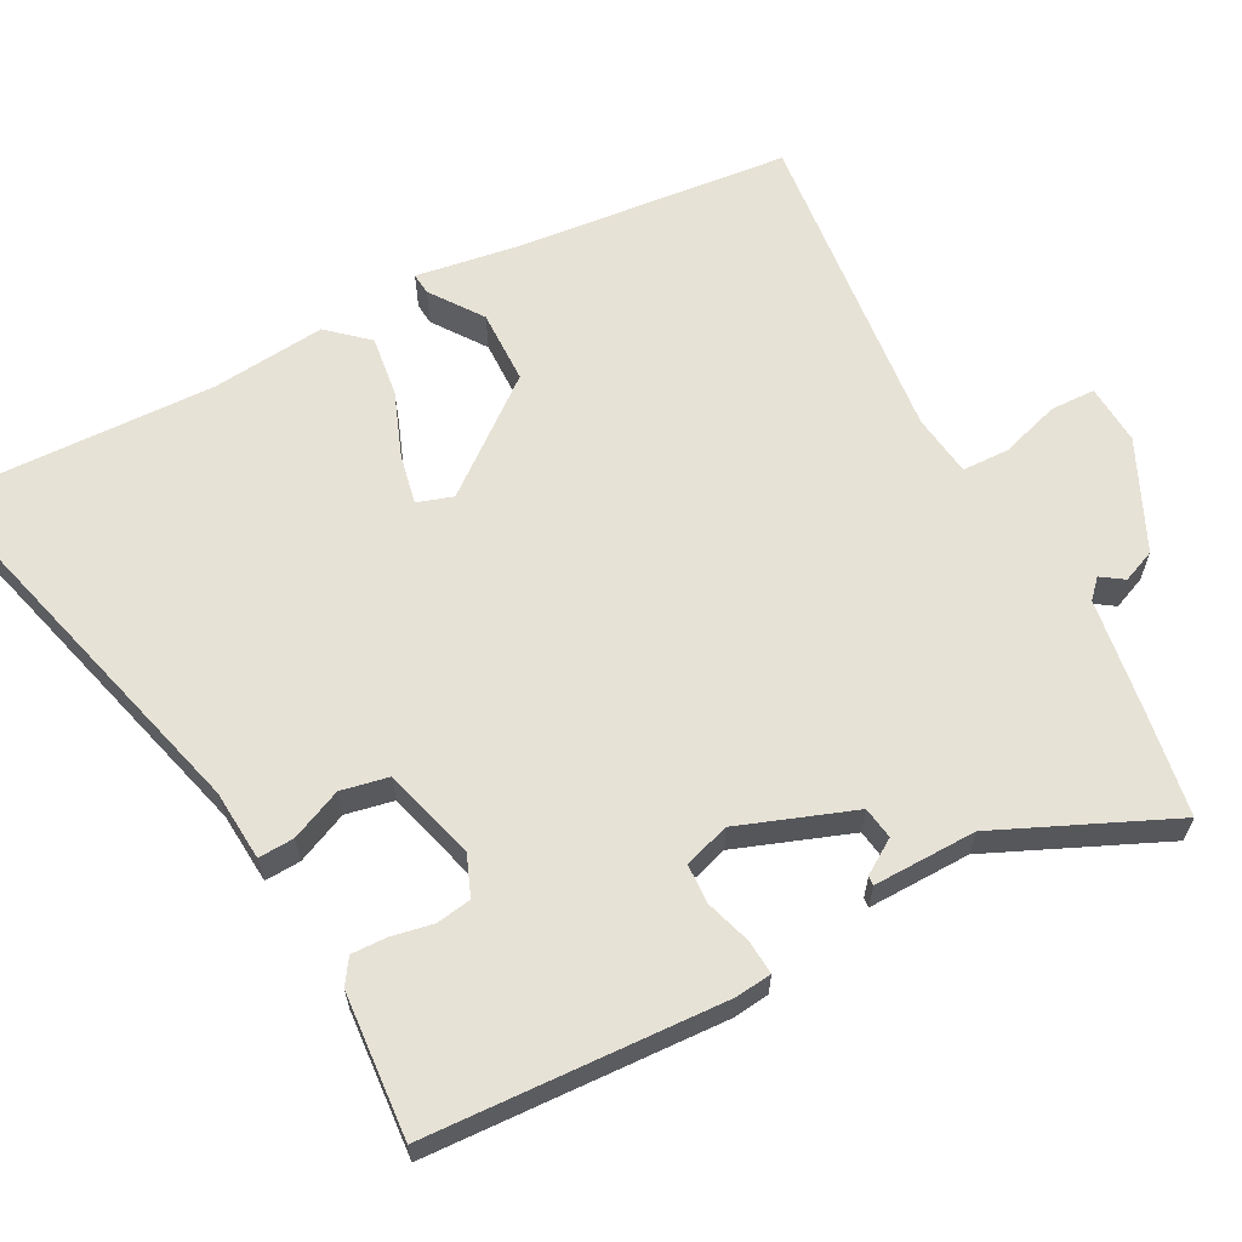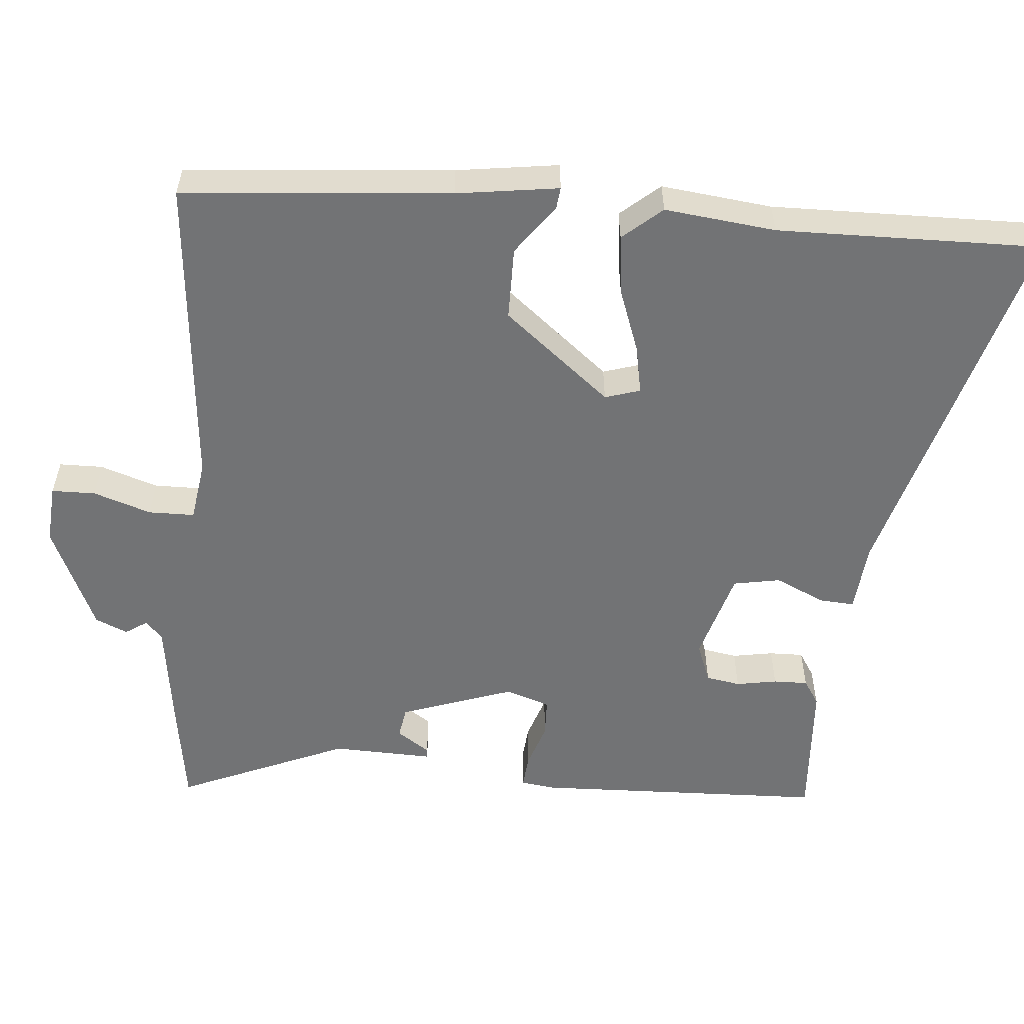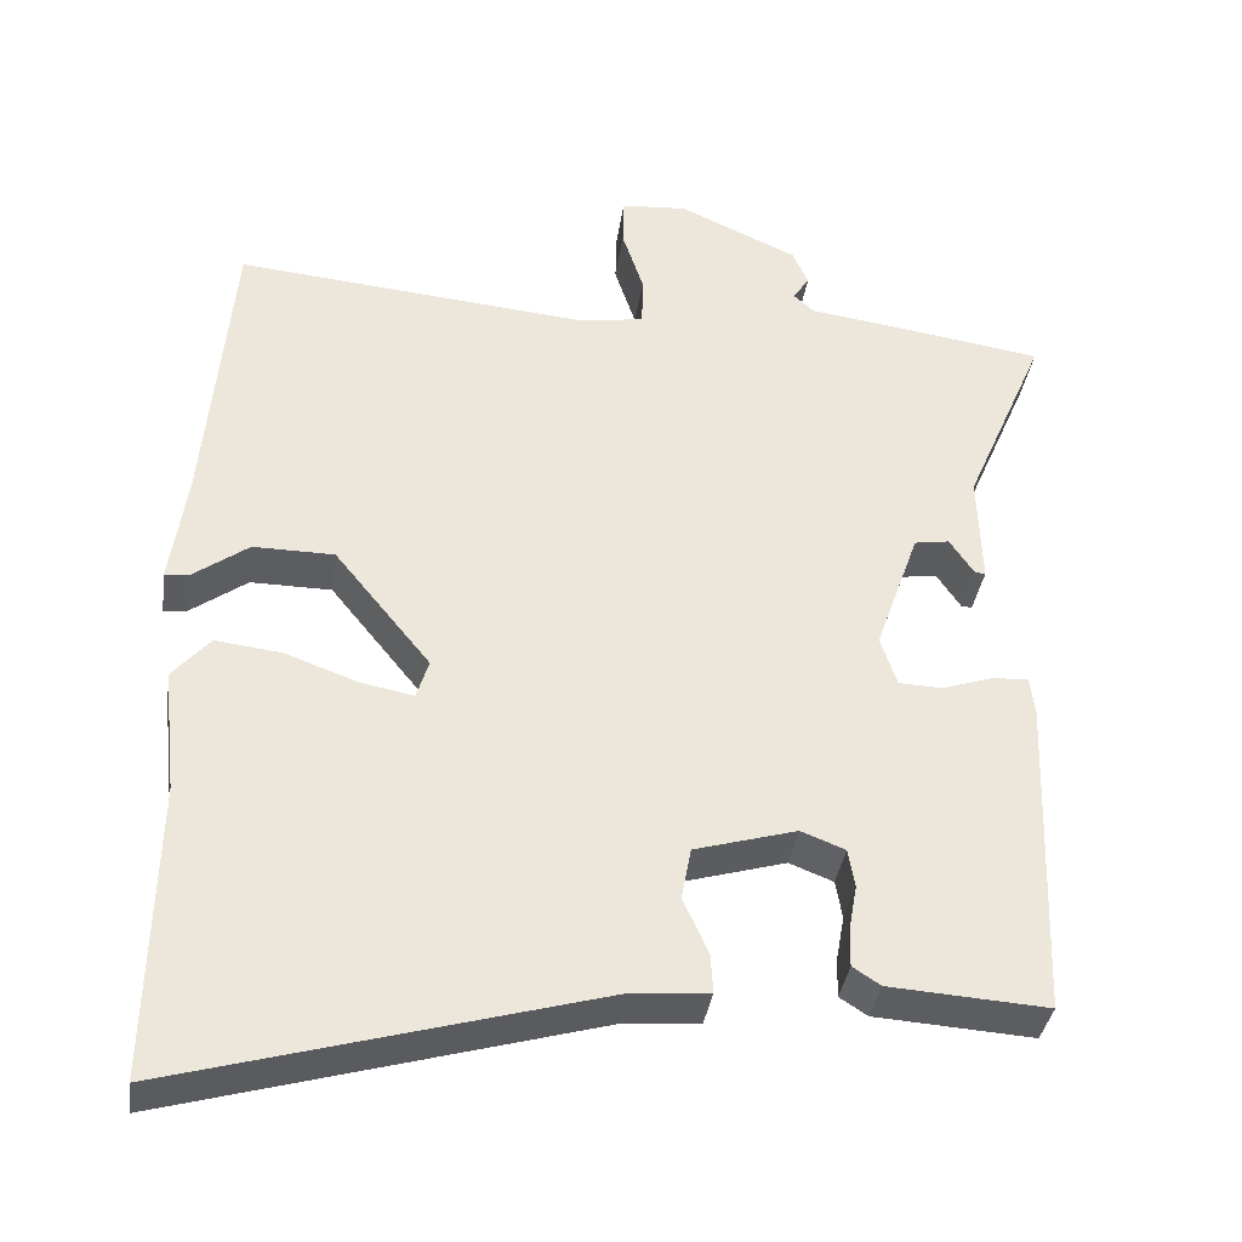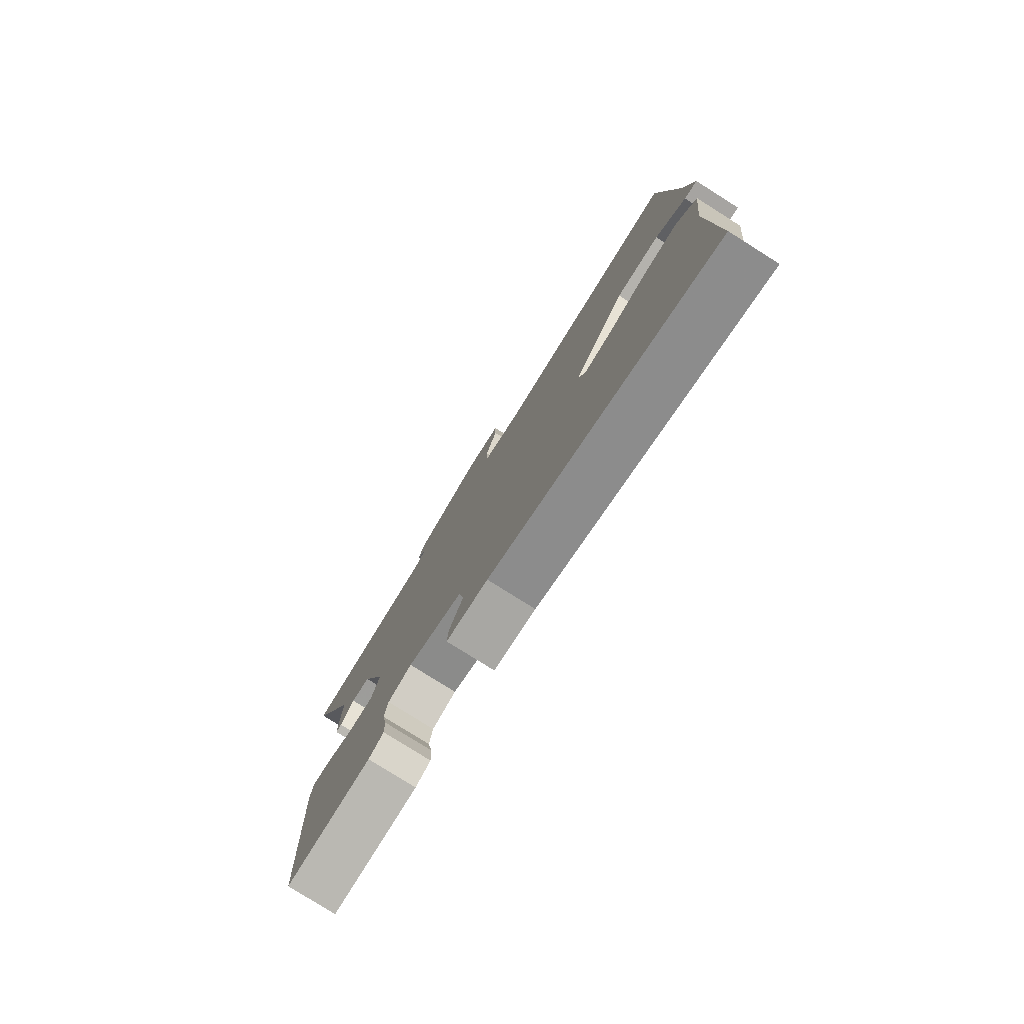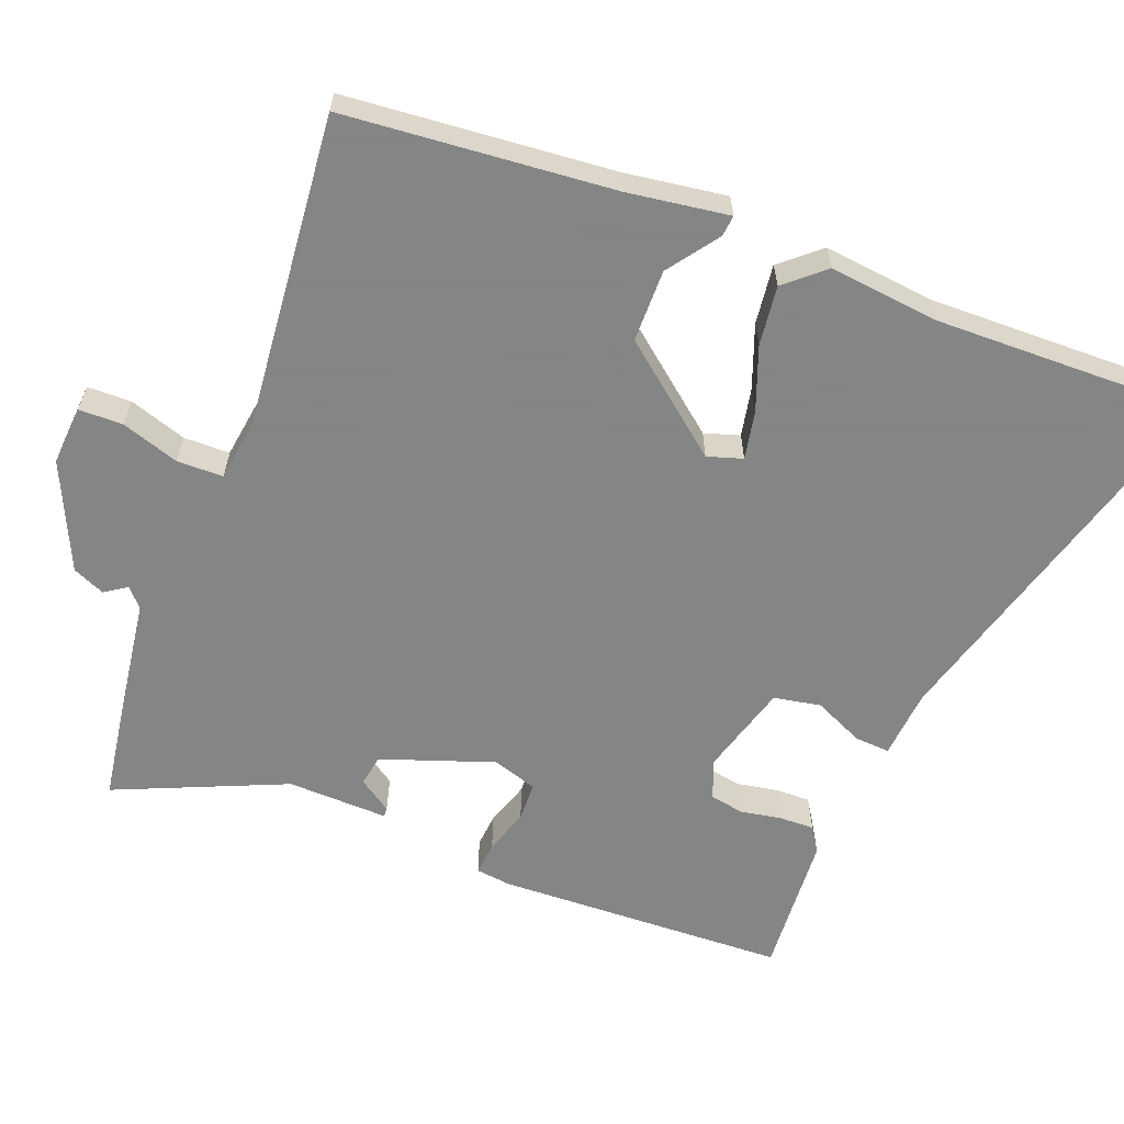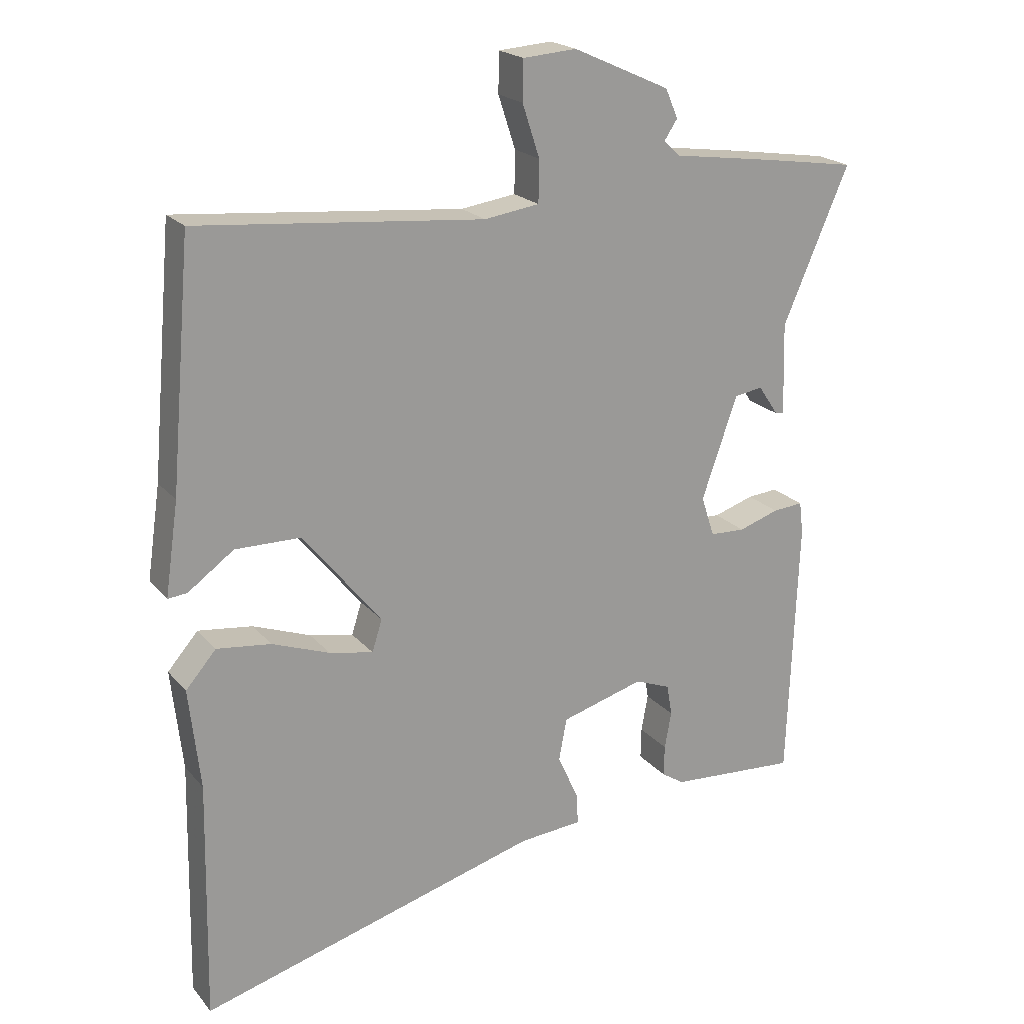
<metadata>
{"format":"obj","ext":"obj","renderer":"f3d","projection":"perspective","resolution":1024,"background":"white","views":[{"elev":63.0,"azim":-117.2,"up":"+Y"},{"elev":-55.8,"azim":84.9,"up":"+Y"},{"elev":-36.5,"azim":171.9,"up":"+Z"},{"elev":-79.0,"azim":57.8,"up":"+Z"},{"elev":-61.6,"azim":68.9,"up":"+Y"},{"elev":20.7,"azim":151.8,"up":"+Z"}]}
</metadata>
<code>
v 0.496 0.07 -0.305
v 0.503 0.07 -0.666
v -0.013 0.07 -0.522
v -0.108 0.07 -0.514
v -0.105 0.07 -0.466
v -0.074 0.07 -0.398
v -0.086 0.07 -0.334
v -0.211 0.07 -0.298
v -0.265 0.07 -0.319
v -0.273 0.07 -0.366
v -0.263 0.07 -0.422
v -0.262 0.07 -0.469
v -0.296 0.07 -0.491
v -0.49 0.07 -0.504
v -0.505 0.07 -0.106
v -0.499 0.07 -0.058
v -0.453 0.07 -0.062
v -0.392 0.07 -0.082
v -0.339 0.07 -0.08
v -0.319 0.07 -0.019
v -0.373 0.07 0.135
v -0.416 0.07 0.142
v -0.446 0.07 0.097
v -0.459 0.07 0.096
v -0.455 0.07 0.234
v -0.555 0.07 0.466
v -0.418 0.07 0.487
v -0.261 0.07 0.509
v -0.236 0.07 0.532
v -0.256 0.07 0.562
v -0.237 0.07 0.606
v -0.091 0.07 0.672
v -0.01 0.07 0.666
v -0.009 0.07 0.606
v -0.035 0.07 0.527
v -0.034 0.07 0.464
v 0.049 0.07 0.452
v 0.48 0.07 0.492
v 0.512 0.07 0.126
v 0.532 0.07 -0.013
v 0.503 0.07 -0.01
v 0.434 0.07 0.04
v 0.335 0.07 0.039
v 0.217 0.07 -0.107
v 0.232 0.07 -0.155
v 0.298 0.07 -0.142
v 0.385 0.07 -0.11
v 0.467 0.07 -0.1
v 0.513 0.07 -0.153
v 0.496 0 -0.305
v 0.503 0 -0.666
v -0.013 0 -0.522
v -0.108 0 -0.514
v -0.105 0 -0.466
v -0.074 0 -0.398
v -0.086 0 -0.334
v -0.211 0 -0.298
v -0.265 0 -0.319
v -0.273 0 -0.366
v -0.263 0 -0.422
v -0.262 0 -0.469
v -0.296 0 -0.491
v -0.49 0 -0.504
v -0.505 0 -0.106
v -0.499 0 -0.058
v -0.453 0 -0.062
v -0.392 0 -0.082
v -0.339 0 -0.08
v -0.319 0 -0.019
v -0.373 0 0.135
v -0.416 0 0.142
v -0.446 0 0.097
v -0.459 0 0.096
v -0.455 0 0.234
v -0.555 0 0.466
v -0.418 0 0.487
v -0.261 0 0.509
v -0.236 0 0.532
v -0.256 0 0.562
v -0.237 0 0.606
v -0.091 0 0.672
v -0.01 0 0.666
v -0.009 0 0.606
v -0.035 0 0.527
v -0.034 0 0.464
v 0.049 0 0.452
v 0.48 0 0.492
v 0.512 0 0.126
v 0.532 0 -0.013
v 0.503 0 -0.01
v 0.434 0 0.04
v 0.335 0 0.039
v 0.217 0 -0.107
v 0.232 0 -0.155
v 0.298 0 -0.142
v 0.385 0 -0.11
v 0.467 0 -0.1
v 0.513 0 -0.153
f 46 47 48 49
f 45 46 49 1
f 39 40 41 42
f 37 38 39 42
f 36 37 42 43
f 32 33 34 35
f 32 35 36
f 29 30 31 32
f 29 32 36
f 28 29 36 43
f 25 26 27 28
f 22 23 24 25
f 21 22 25 28
f 20 21 28 43
f 15 16 17 18
f 15 18 19
f 14 15 19
f 13 14 19
f 10 11 12 13
f 9 10 13 19
f 8 9 19 20
f 3 4 5 6
f 3 6 7
f 45 1 2 3
f 44 45 3 7
f 20 43 44
f 7 8 20 44
f 98 97 96 95
f 50 98 95 94
f 91 90 89 88
f 91 88 87 86
f 92 91 86 85
f 84 83 82 81
f 85 84 81
f 81 80 79 78
f 85 81 78
f 92 85 78 77
f 77 76 75 74
f 74 73 72 71
f 77 74 71 70
f 92 77 70 69
f 67 66 65 64
f 68 67 64
f 68 64 63
f 68 63 62
f 62 61 60 59
f 68 62 59 58
f 69 68 58 57
f 55 54 53 52
f 56 55 52
f 52 51 50 94
f 56 52 94 93
f 93 92 69
f 93 69 57 56
f 1 50 51 2
f 2 51 52 3
f 3 52 53 4
f 4 53 54 5
f 5 54 55 6
f 6 55 56 7
f 7 56 57 8
f 8 57 58 9
f 9 58 59 10
f 10 59 60 11
f 11 60 61 12
f 12 61 62 13
f 13 62 63 14
f 14 63 64 15
f 15 64 65 16
f 16 65 66 17
f 17 66 67 18
f 18 67 68 19
f 19 68 69 20
f 20 69 70 21
f 21 70 71 22
f 22 71 72 23
f 23 72 73 24
f 24 73 74 25
f 25 74 75 26
f 26 75 76 27
f 27 76 77 28
f 28 77 78 29
f 29 78 79 30
f 30 79 80 31
f 31 80 81 32
f 32 81 82 33
f 33 82 83 34
f 34 83 84 35
f 35 84 85 36
f 36 85 86 37
f 37 86 87 38
f 38 87 88 39
f 39 88 89 40
f 40 89 90 41
f 41 90 91 42
f 42 91 92 43
f 43 92 93 44
f 44 93 94 45
f 45 94 95 46
f 46 95 96 47
f 47 96 97 48
f 48 97 98 49
f 49 98 50 1

</code>
